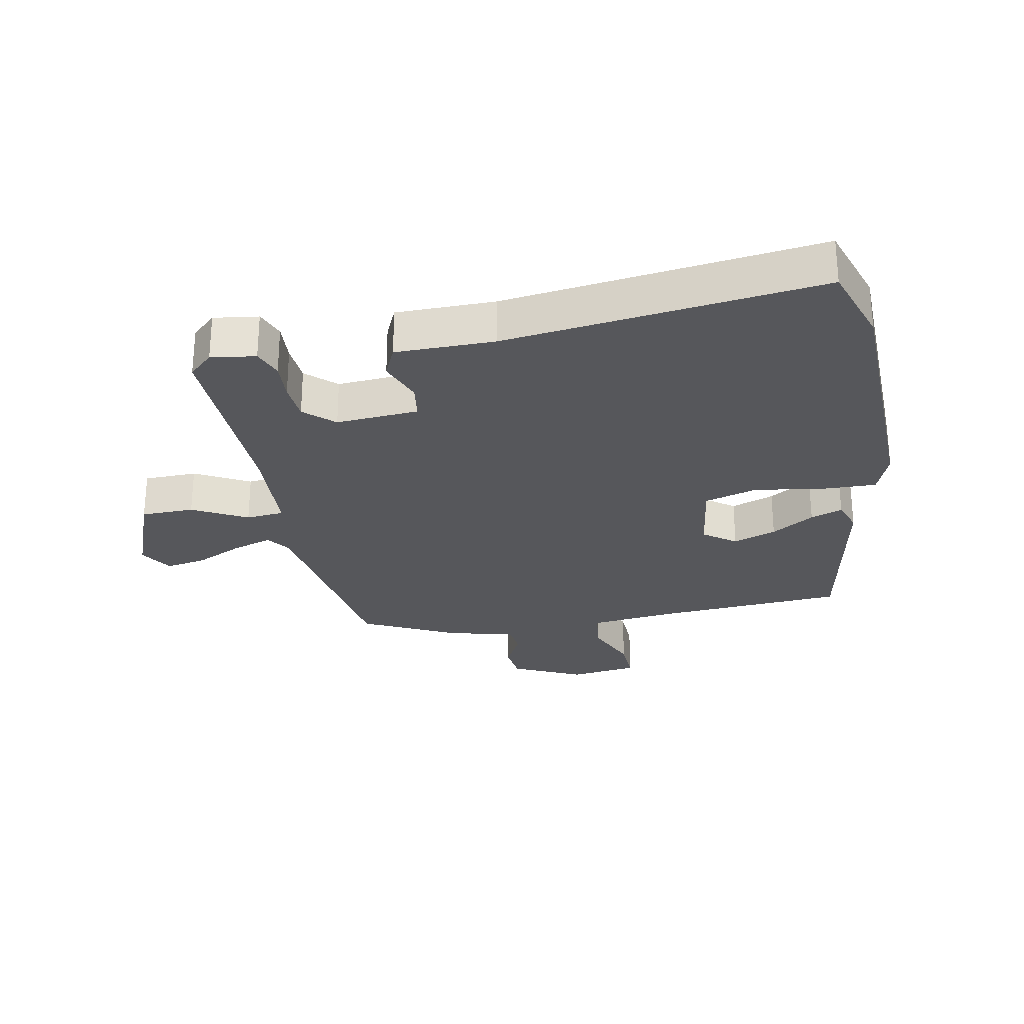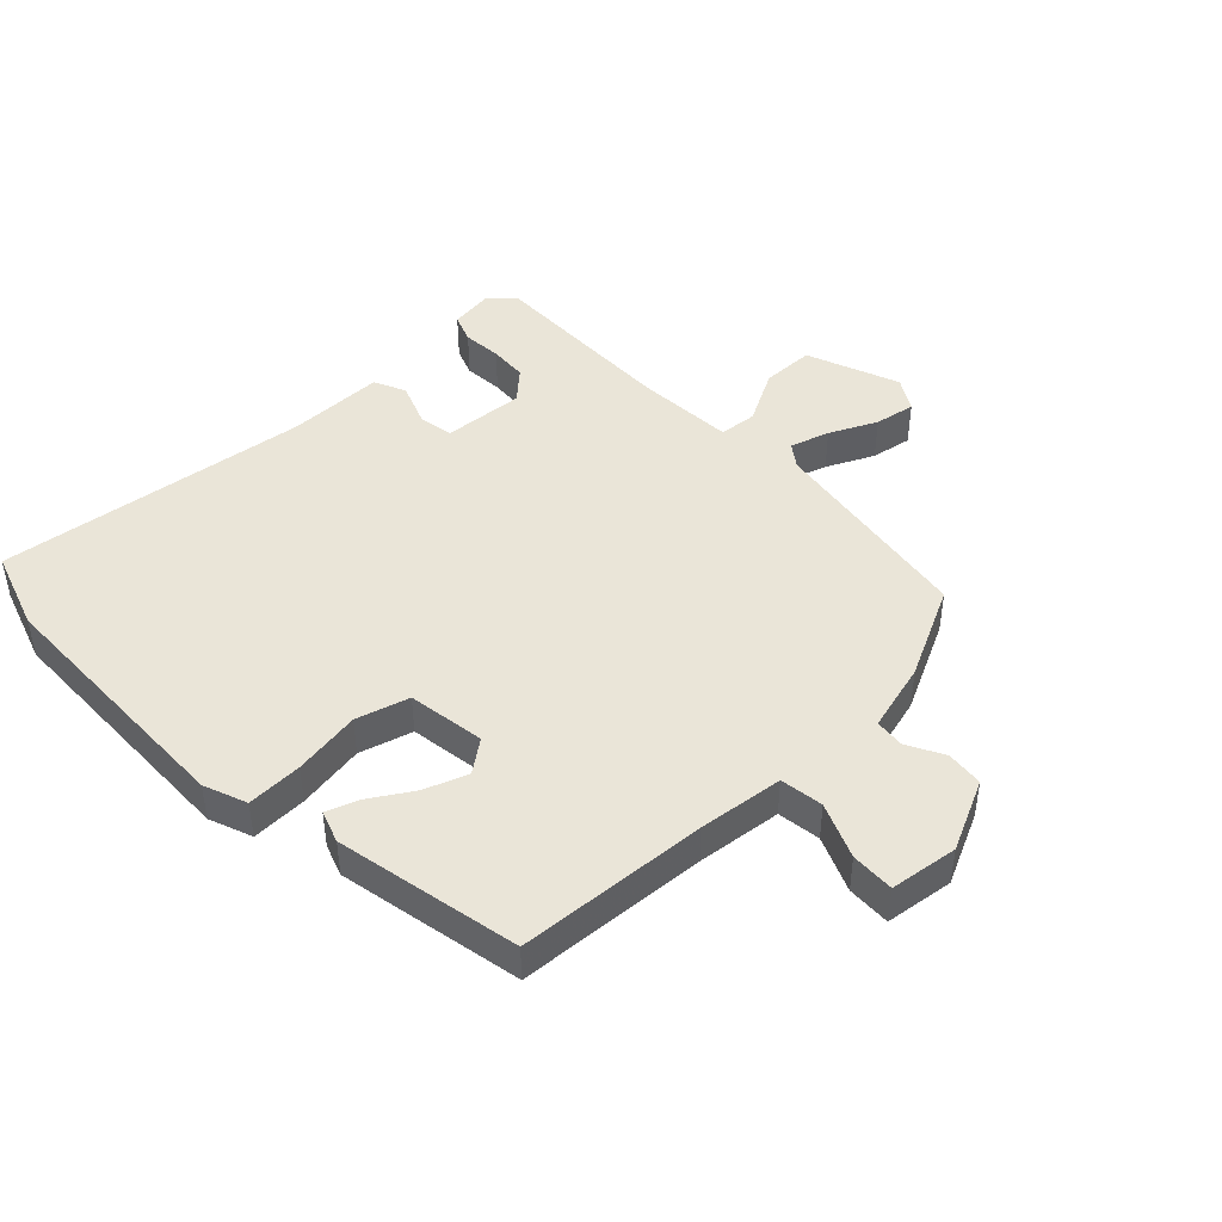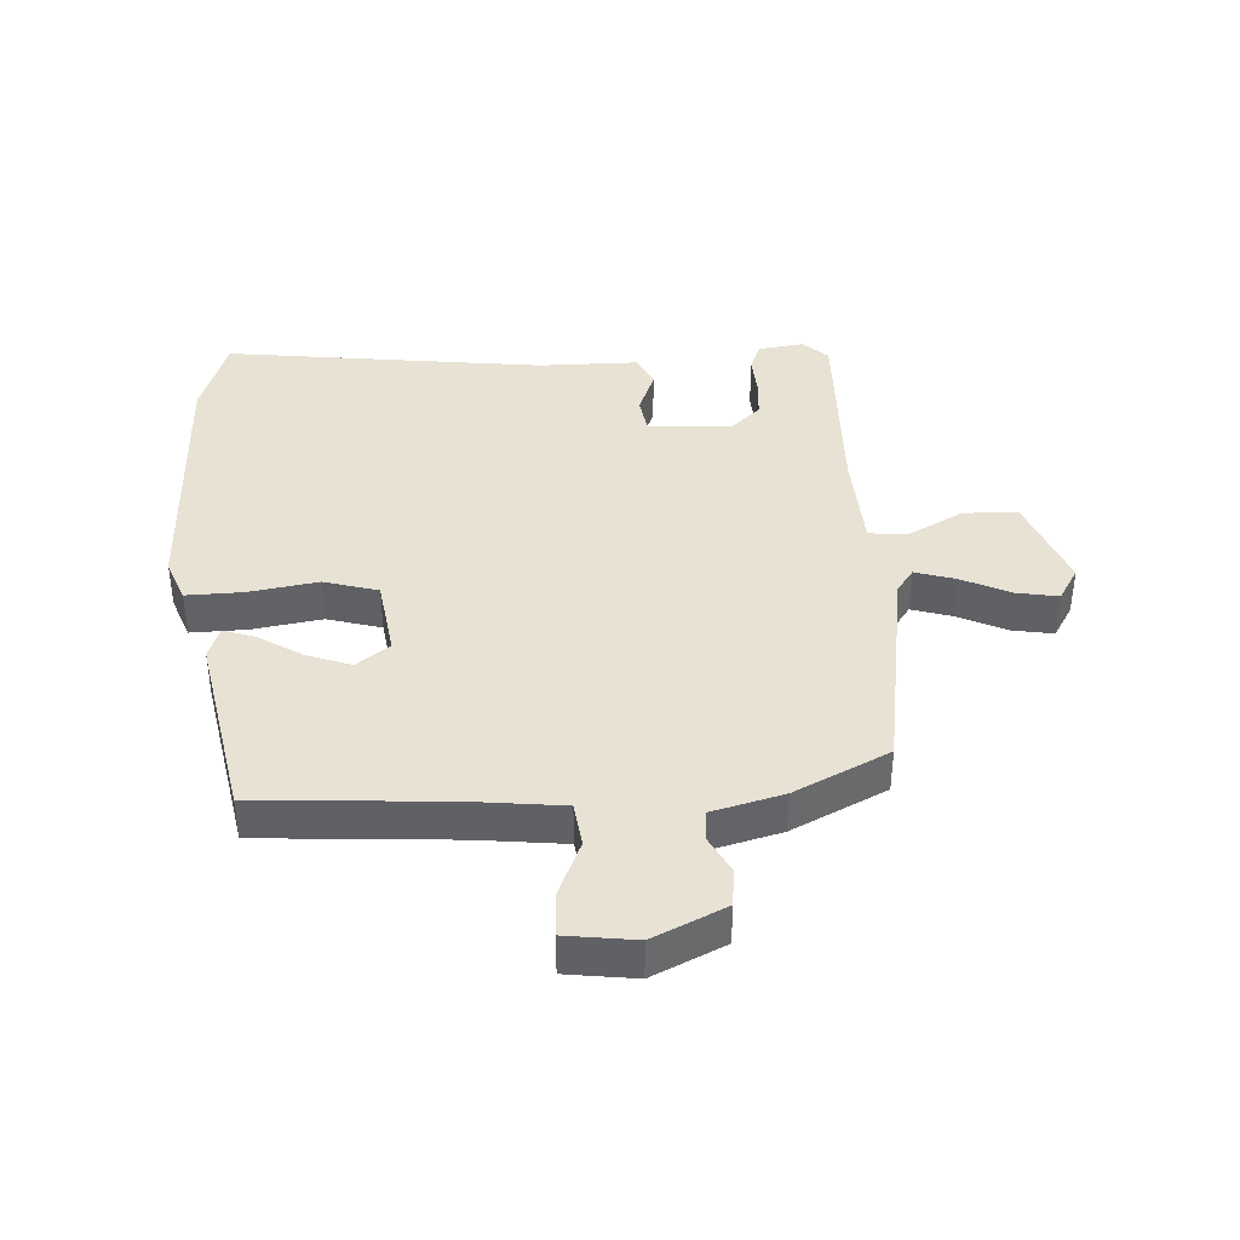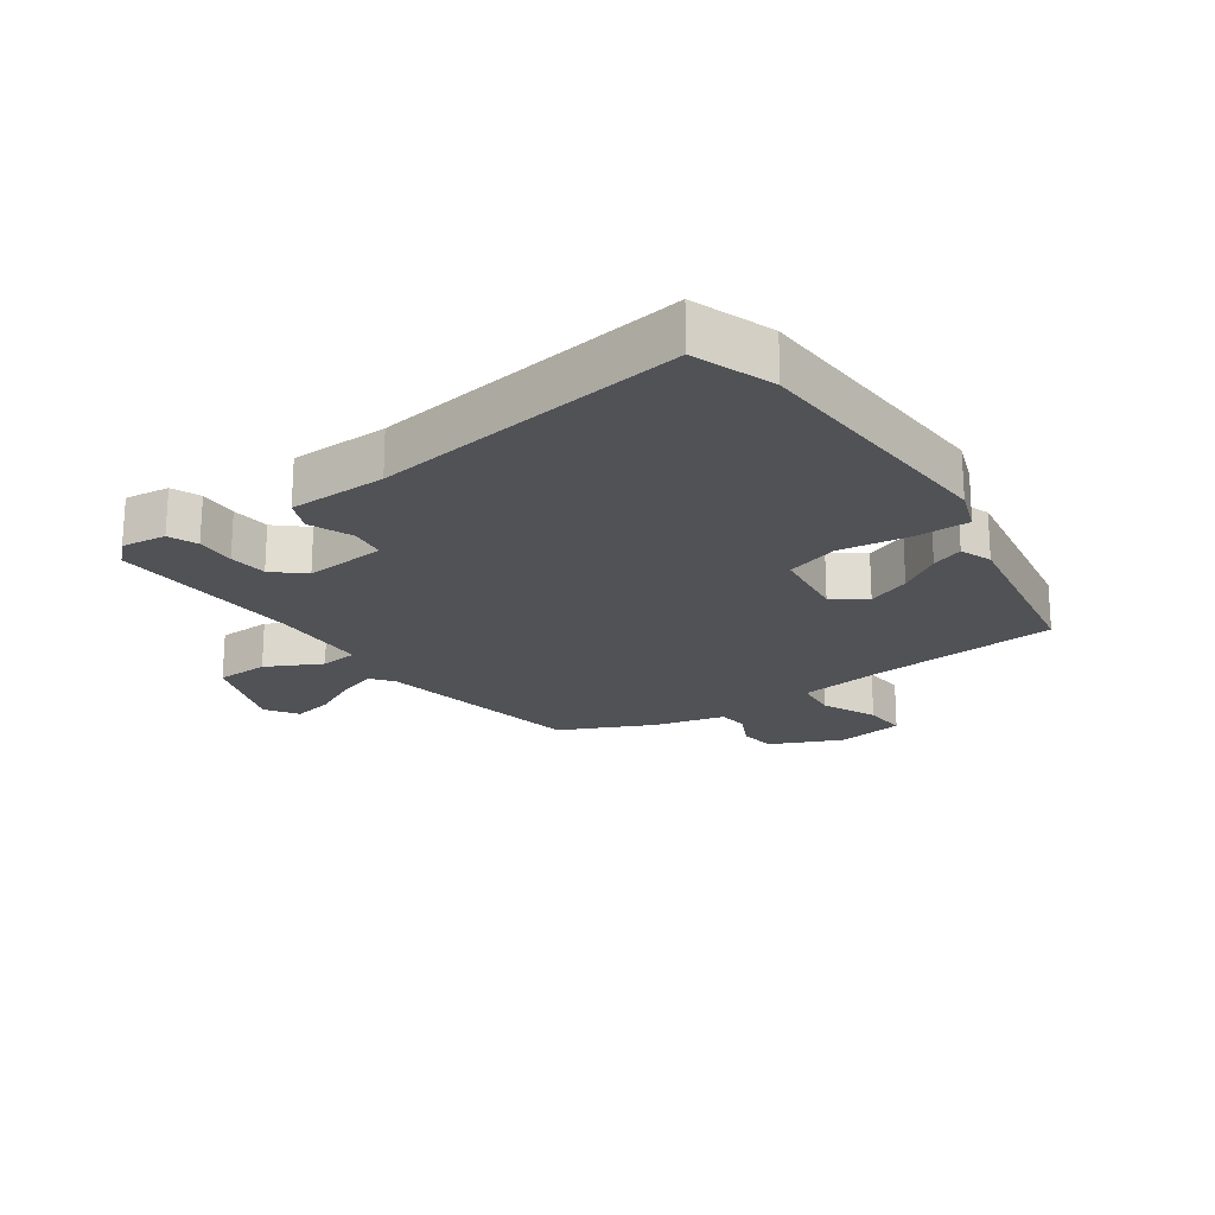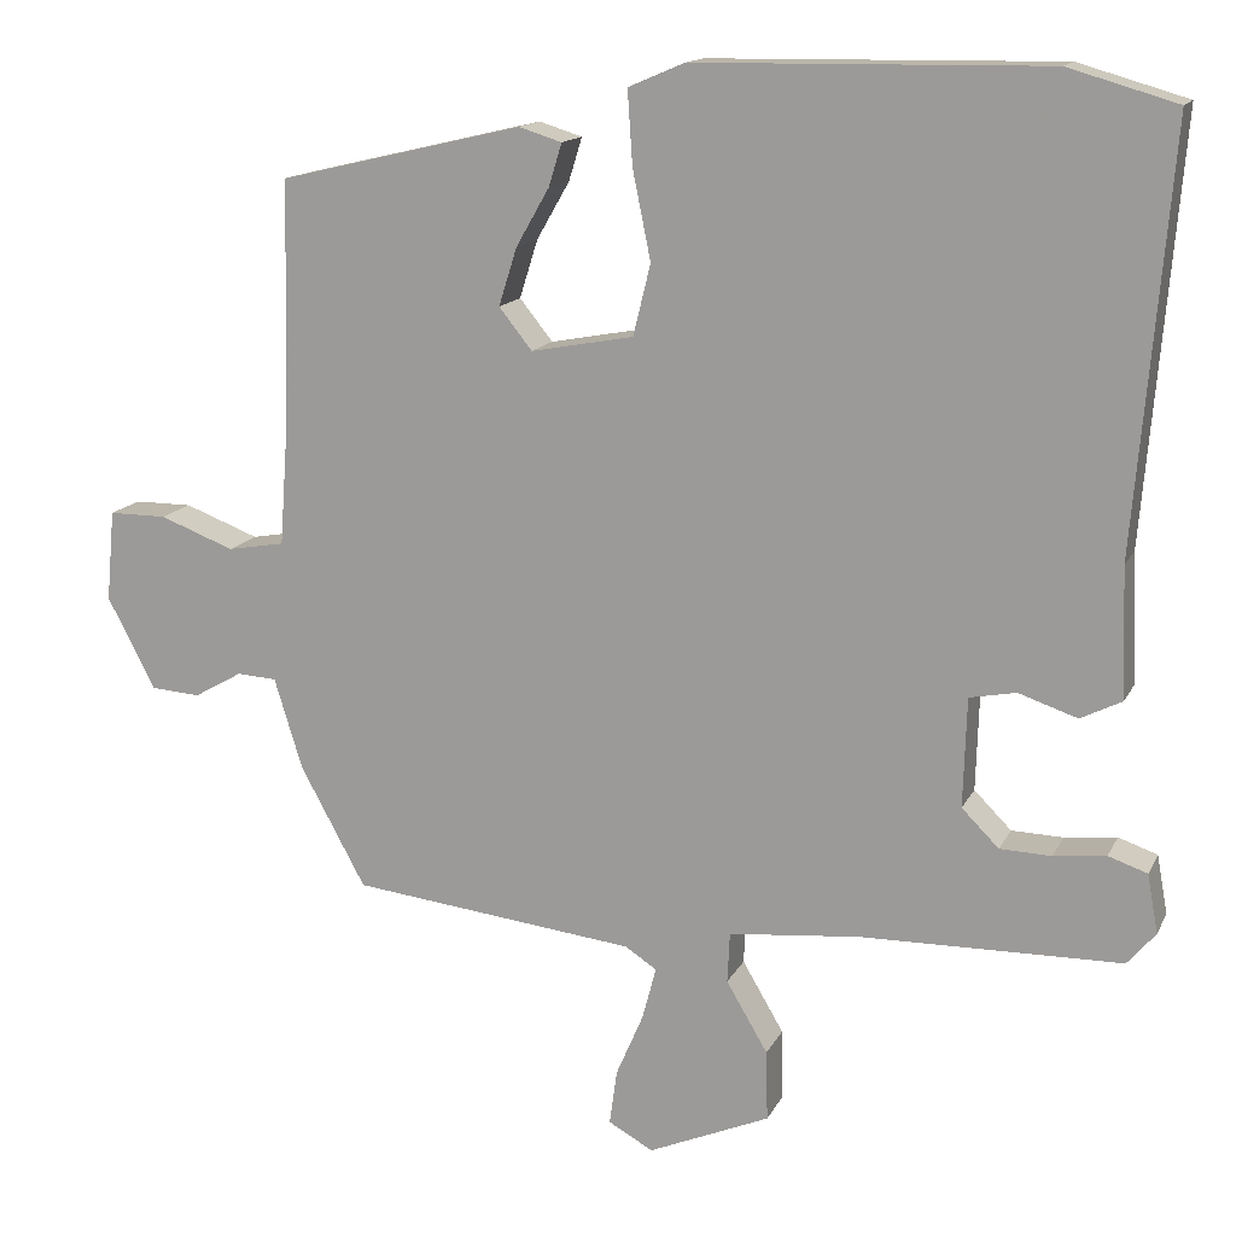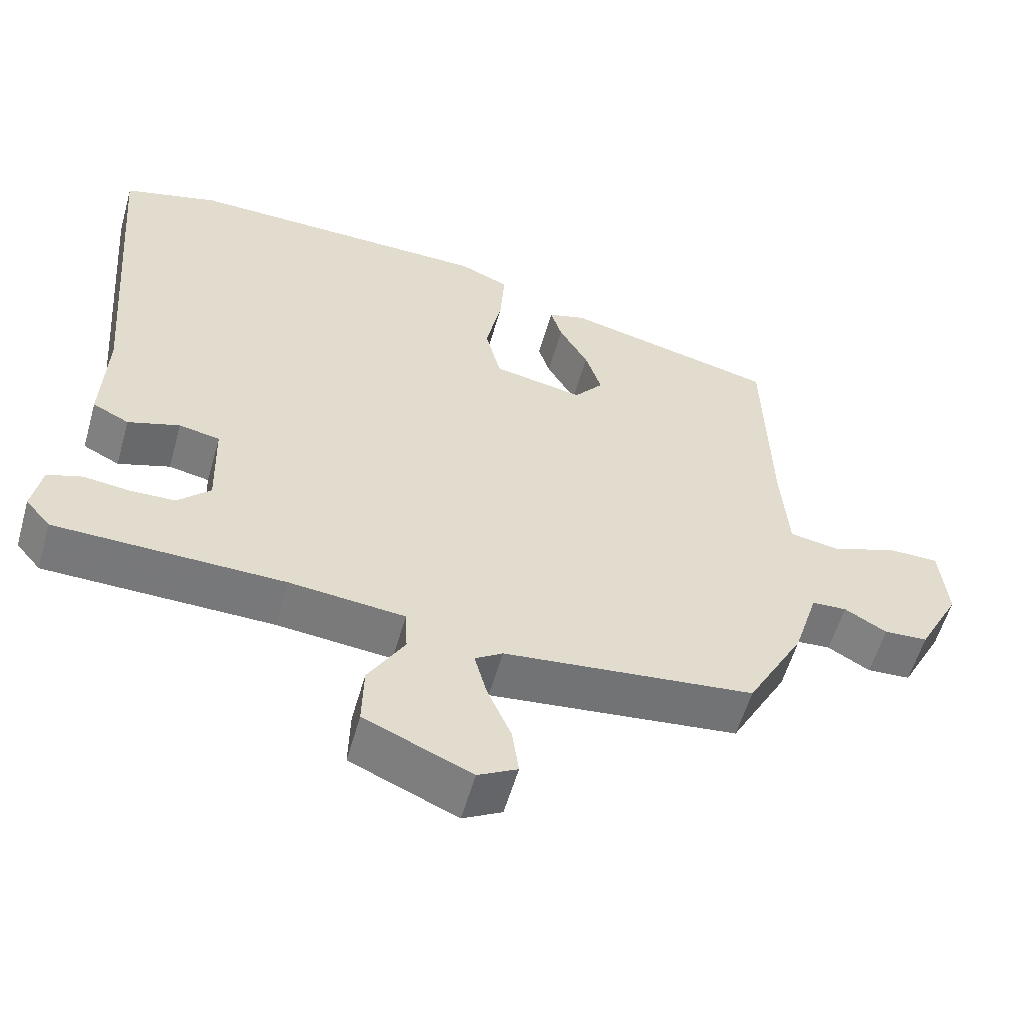
<metadata>
{"format":"obj","ext":"obj","renderer":"f3d","projection":"perspective","resolution":1024,"background":"white","views":[{"elev":-27.3,"azim":-76.7,"up":"+Y"},{"elev":44.8,"azim":48.4,"up":"+Y"},{"elev":39.7,"azim":89.1,"up":"+Y"},{"elev":-20.8,"azim":-51.6,"up":"+Y"},{"elev":14.5,"azim":-161.4,"up":"+Z"},{"elev":-57.3,"azim":-15.9,"up":"+Z"}]}
</metadata>
<code>
v -0.515 0.07 0.496
v -0.384 0.07 0.534
v 0.04 0.07 0.528
v 0.108 0.07 0.499
v 0.102 0.07 0.41
v 0.08 0.07 0.302
v 0.101 0.07 0.216
v 0.225 0.07 0.193
v 0.265 0.07 0.243
v 0.243 0.07 0.313
v 0.203 0.07 0.383
v 0.187 0.07 0.435
v 0.239 0.07 0.451
v 0.533 0.07 0.382
v 0.541 0.07 0.076
v 0.551 0.07 -0.061
v 0.62 0.07 -0.073
v 0.71 0.07 -0.039
v 0.78 0.07 -0.039
v 0.79 0.07 -0.149
v 0.732 0.07 -0.26
v 0.672 0.07 -0.264
v 0.614 0.07 -0.231
v 0.566 0.07 -0.234
v 0.532 0.07 -0.344
v 0.453 0.07 -0.489
v 0.109 0.07 -0.529
v 0.071 0.07 -0.554
v 0.088 0.07 -0.618
v 0.121 0.07 -0.695
v 0.13 0.07 -0.761
v 0.076 0.07 -0.791
v -0.071 0.07 -0.728
v -0.069 0.07 -0.643
v -0.019 0.07 -0.558
v -0.022 0.07 -0.497
v -0.18 0.07 -0.482
v -0.494 0.07 -0.477
v -0.528 0.07 -0.437
v -0.515 0.07 -0.366
v -0.468 0.07 -0.35
v -0.405 0.07 -0.357
v -0.343 0.07 -0.355
v -0.298 0.07 -0.31
v -0.302 0.07 -0.178
v -0.358 0.07 -0.167
v -0.429 0.07 -0.191
v -0.479 0.07 -0.166
v -0.473 0.07 -0.009
v -0.515 0 0.496
v -0.384 0 0.534
v 0.04 0 0.528
v 0.108 0 0.499
v 0.102 0 0.41
v 0.08 0 0.302
v 0.101 0 0.216
v 0.225 0 0.193
v 0.265 0 0.243
v 0.243 0 0.313
v 0.203 0 0.383
v 0.187 0 0.435
v 0.239 0 0.451
v 0.533 0 0.382
v 0.541 0 0.076
v 0.551 0 -0.061
v 0.62 0 -0.073
v 0.71 0 -0.039
v 0.78 0 -0.039
v 0.79 0 -0.149
v 0.732 0 -0.26
v 0.672 0 -0.264
v 0.614 0 -0.231
v 0.566 0 -0.234
v 0.532 0 -0.344
v 0.453 0 -0.489
v 0.109 0 -0.529
v 0.071 0 -0.554
v 0.088 0 -0.618
v 0.121 0 -0.695
v 0.13 0 -0.761
v 0.076 0 -0.791
v -0.071 0 -0.728
v -0.069 0 -0.643
v -0.019 0 -0.558
v -0.022 0 -0.497
v -0.18 0 -0.482
v -0.494 0 -0.477
v -0.528 0 -0.437
v -0.515 0 -0.366
v -0.468 0 -0.35
v -0.405 0 -0.357
v -0.343 0 -0.355
v -0.298 0 -0.31
v -0.302 0 -0.178
v -0.358 0 -0.167
v -0.429 0 -0.191
v -0.479 0 -0.166
v -0.473 0 -0.009
f 46 47 48 49
f 45 46 49 1
f 39 40 41 42
f 37 38 39 42
f 36 37 42 43
f 32 33 34 35
f 32 35 36
f 29 30 31 32
f 28 29 32 36
f 27 28 36
f 24 25 26 27
f 24 27 36 43
f 20 21 22 23
f 20 23 24
f 17 18 19 20
f 16 17 20 24
f 12 13 14 15
f 10 11 12 15
f 9 10 15 16
f 8 9 16 24
f 3 4 5 6
f 1 2 3 6
f 45 1 6 7
f 44 45 7 8
f 8 24 43 44
f 98 97 96 95
f 50 98 95 94
f 91 90 89 88
f 91 88 87 86
f 92 91 86 85
f 84 83 82 81
f 85 84 81
f 81 80 79 78
f 85 81 78 77
f 85 77 76
f 76 75 74 73
f 92 85 76 73
f 72 71 70 69
f 73 72 69
f 69 68 67 66
f 73 69 66 65
f 64 63 62 61
f 64 61 60 59
f 65 64 59 58
f 73 65 58 57
f 55 54 53 52
f 55 52 51 50
f 56 55 50 94
f 57 56 94 93
f 93 92 73 57
f 1 50 51 2
f 2 51 52 3
f 3 52 53 4
f 4 53 54 5
f 5 54 55 6
f 6 55 56 7
f 7 56 57 8
f 8 57 58 9
f 9 58 59 10
f 10 59 60 11
f 11 60 61 12
f 12 61 62 13
f 13 62 63 14
f 14 63 64 15
f 15 64 65 16
f 16 65 66 17
f 17 66 67 18
f 18 67 68 19
f 19 68 69 20
f 20 69 70 21
f 21 70 71 22
f 22 71 72 23
f 23 72 73 24
f 24 73 74 25
f 25 74 75 26
f 26 75 76 27
f 27 76 77 28
f 28 77 78 29
f 29 78 79 30
f 30 79 80 31
f 31 80 81 32
f 32 81 82 33
f 33 82 83 34
f 34 83 84 35
f 35 84 85 36
f 36 85 86 37
f 37 86 87 38
f 38 87 88 39
f 39 88 89 40
f 40 89 90 41
f 41 90 91 42
f 42 91 92 43
f 43 92 93 44
f 44 93 94 45
f 45 94 95 46
f 46 95 96 47
f 47 96 97 48
f 48 97 98 49
f 49 98 50 1

</code>
